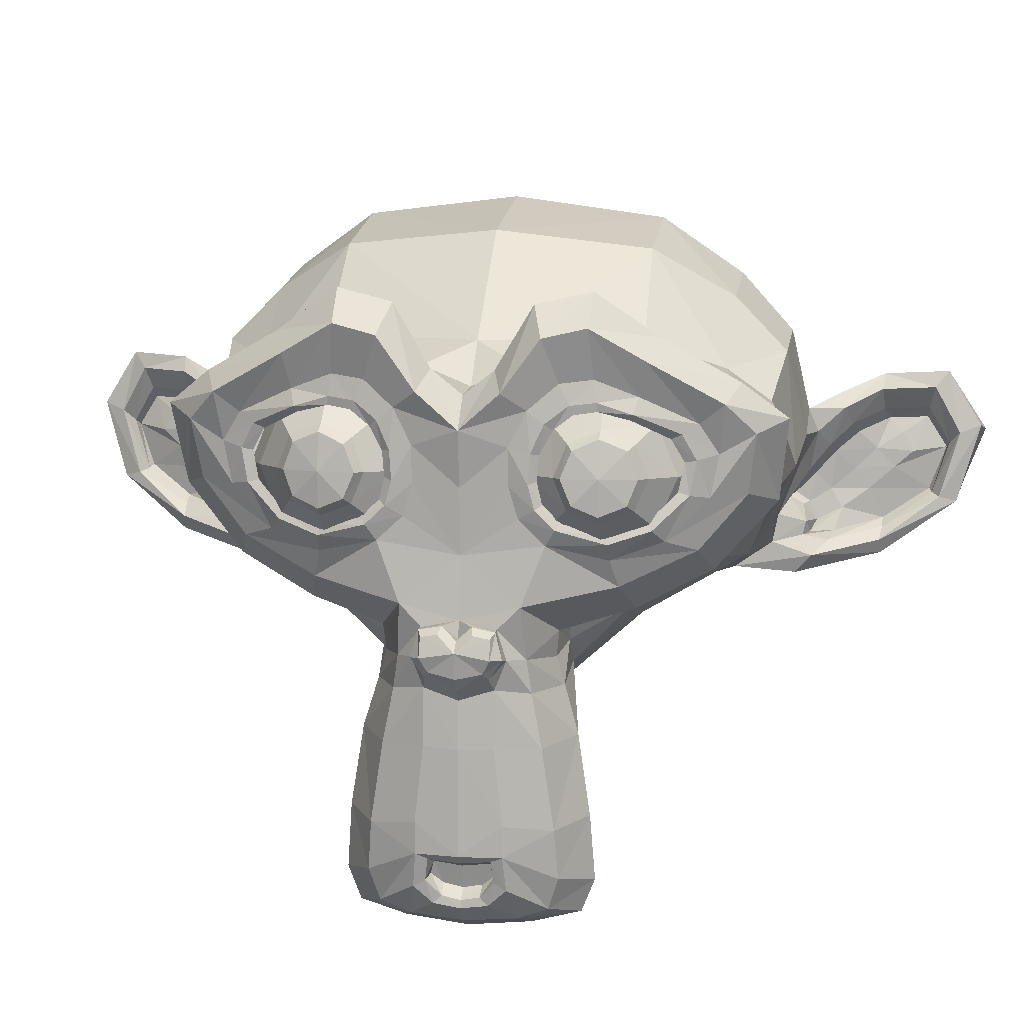
<metadata>
{"format":"obj","ext":"obj","renderer":"f3d","projection":"perspective","resolution":1024,"background":"white","views":[{"elev":12.0,"azim":51.4,"up":"+Y"}]}
</metadata>
<code>
o Monkey
v 1.558 1.541 0.4808
v 0.3311 1.541 1.596
v 1.536 1.436 0.329
v 0.182 1.436 1.56
v 1.478 1.373 0.1816
v 0.04072 1.373 1.489
v 1.299 1.256 0.4384
v 0.3134 1.256 1.335
v 1.392 1.339 0.5397
v 0.4055 1.339 1.436
v 1.464 1.481 0.6166
v 0.4752 1.481 1.515
v 1.364 1.546 0.7363
v 0.6037 1.546 1.428
v 1.229 1.444 0.7288
v 0.6091 1.444 1.293
v 1.1 1.382 0.6724
v 0.5652 1.382 1.158
v 0.9995 1.68 0.7481
v 0.65 1.68 1.066
v 1.144 1.69 0.7874
v 0.6755 1.69 1.213
v 1.312 1.7 0.772
v 0.6442 1.7 1.379
v 1.346 1.86 0.716
v 0.5853 1.86 1.408
v 1.2 1.937 0.697
v 0.5801 1.937 1.261
v 1.064 1.981 0.6337
v 0.53 1.981 1.12
v 1.249 2.101 0.3837
v 0.2636 2.101 1.28
v 1.351 2.035 0.4946
v 0.3645 2.035 1.391
v 1.438 1.922 0.5881
v 0.4492 1.922 1.487
v 1.539 1.855 0.4605
v 0.3126 1.855 1.576
v 1.507 1.929 0.2971
v 0.153 1.929 1.529
v 1.443 1.972 0.1428
v 0.005477 1.972 1.45
v 1.536 1.667 0.05955
v -0.08624 1.667 1.535
v 1.582 1.679 0.2269
v 0.076 1.679 1.596
v 1.586 1.693 0.4177
v 0.2656 1.693 1.618
v 1.592 1.698 0.4887
v 0.3357 1.698 1.631
v 1.555 1.831 0.5222
v 0.3725 1.831 1.598
v 1.475 1.889 0.6293
v 0.4867 1.889 1.528
v 1.401 1.836 0.7342
v 0.5982 1.836 1.464
v 1.371 1.704 0.7815
v 0.648 1.704 1.439
v 1.416 1.579 0.7509
v 0.6133 1.579 1.481
v 1.501 1.704 0.6571
v 0.512 1.704 1.556
v 1.497 1.523 0.653
v 0.5082 1.523 1.552
v 1.571 1.574 0.5388
v 0.3876 1.574 1.615
v 0.8846 2.056 0.9728
v 0.9783 1.911 1.076
v 1.007 -0.01054 1.107
v 1.024 0.6655 1.126
v 1.024 0.911 1.126
v 0.9911 -0.2173 1.09
v 0.7319 2.063 0.8048
v 0.6089 2.263 0.6696
v -0.7027 2.618 -0.7727
v -1.013 1.944 -1.114
v -0.9702 1.17 -1.067
v -0.3396 0.4136 -0.3734
v 1.08 0.8791 0.536
v 0.4312 0.8791 1.126
v 1.163 0.3613 0.4802
v 0.3679 0.3613 1.203
v 1.225 -0.04407 0.4551
v 0.337 -0.04407 1.263
v 1.233 -0.3809 0.4265
v 0.3078 -0.3809 1.268
v 1.187 -0.5503 0.4746
v 0.36 -0.5503 1.227
v 1.037 -0.6036 0.6684
v 0.5671 -0.6036 1.096
v 0.8228 -0.6278 0.9049
v 1.301 0.9865 0.2318
v 0.1075 0.9865 1.317
v 1.536 1.183 -0.06341
v -0.2086 1.183 1.523
v 1.691 1.512 -0.338
v -0.4967 1.512 1.651
v 1.81 1.935 -0.2774
v -0.4476 1.935 1.776
v 1.7 2.114 -0.06725
v -0.228 2.114 1.686
v 1.482 2.333 0.2555
v 0.1139 2.333 1.5
v 1.296 2.551 0.5133
v 0.3882 2.551 1.339
v 1.124 2.492 0.7321
v 0.6223 2.492 1.188
v 0.9992 2.182 0.8703
v 0.7718 2.182 1.077
v 1.181 2.005 0.8259
v 0.7102 2.005 1.254
v 1.119 1.827 0.8884
v 0.7785 1.827 1.198
v 1.244 1.36 0.762
v 0.6408 1.36 1.31
v 1.413 1.284 0.5072
v 0.371 1.284 1.455
v 1.555 1.369 0.2842
v 0.1356 1.369 1.575
v 1.668 1.575 0.09947
v -0.05897 1.575 1.67
v 1.695 1.786 0.06832
v -0.09252 1.786 1.693
v 1.648 1.934 0.1575
v 0.000725 1.934 1.655
v 1.496 2.068 0.4051
v 0.2615 2.068 1.528
v 1.272 2.132 0.7057
v 0.5819 2.132 1.334
v 1.011 -0.1744 1.111
v 1.157 -0.1748 0.9544
v 0.8405 -0.1748 1.243
v 1.151 -0.351 0.9242
v 0.811 -0.351 1.234
v 1.069 -0.4404 0.9738
v 0.8681 -0.4404 1.157
v 0.9646 -0.463 1.061
v 0.9855 0.9049 1.084
v 0.9683 0.9916 1.065
v 1.11 0.9533 0.9486
v 0.8392 0.9533 1.194
v 1.148 0.8063 0.9185
v 0.8057 0.8063 1.23
v 1.106 0.6568 0.9599
v 0.8508 0.6568 1.192
v 1.401 1.142 0.436
v 0.3013 1.142 1.436
v 1.606 1.312 0.1129
v -0.03983 1.312 1.61
v 1.732 1.581 -0.08925
v -0.2529 1.581 1.716
v 1.802 1.882 -0.06872
v -0.2392 1.882 1.788
v 1.759 2.034 0.09881
v -0.0683 2.034 1.761
v 1.555 2.244 0.4176
v 0.2684 2.244 1.588
v 1.4 2.4 0.6392
v 0.5037 2.4 1.454
v 1.265 2.352 0.811
v 0.6875 2.352 1.336
v 1.136 2.092 0.9503
v 0.8384 2.092 1.221
v 1.181 1.062 0.8629
v 0.7472 1.062 1.257
v 1.219 0.354 0.7591
v 0.6402 0.354 1.285
v 1.268 -0.05756 0.7208
v 0.5975 -0.05756 1.33
v 1.268 -0.3083 0.694
v 0.5707 -0.3083 1.329
v 1.213 -0.4761 0.7088
v 0.5908 -0.4761 1.274
v 1.099 -0.5343 0.8158
v 0.7081 -0.5343 1.171
v 0.9107 -0.556 1.001
v 0.9432 1.301 1.037
v 0.9503 1.629 1.045
v 1.37 2.15 0.5737
v 0.4413 2.15 1.418
v 1.146 1.482 0.8473
v 0.7349 1.482 1.221
v 1.115 1.642 0.8825
v 0.7728 1.642 1.194
v 1.158 -0.01574 0.9529
v 0.8389 -0.01574 1.243
v 1.119 0.3676 0.9729
v 0.8625 0.3676 1.206
v 0.999 0.3621 1.099
v 0.9876 0.6026 1.086
v 1.137 0.725 1.019
v 0.9065 0.725 1.229
v 1.193 0.8238 0.9804
v 0.863 0.8238 1.28
v 1.149 0.9552 0.9859
v 0.8727 0.9552 1.237
v 1.063 0.976 1.061
v 0.9553 0.976 1.158
v 1.063 0.8634 1.169
v 1.108 0.9467 1.091
v 0.9814 0.9467 1.206
v 1.169 0.933 1.037
v 0.9215 0.933 1.262
v 1.189 0.8342 1.054
v 0.9362 0.8342 1.283
v 1.147 0.7625 1.064
v 0.951 0.7625 1.243
v 1.051 0.7312 1.156
v 1.087 0.6027 0.5044
v 0.3991 0.6027 1.13
v 1.153 0.7902 0.8002
v 0.6874 0.7902 1.224
v 1.167 0.6218 0.7789
v 0.6649 0.6218 1.236
v 1.061 0.7438 0.5357
v 0.4328 0.7438 1.107
v 0.9607 -0.4228 1.056
v 1.033 -0.4014 0.9963
v 0.8939 -0.4014 1.123
v 1.106 -0.3175 0.963
v 0.8539 -0.3175 1.192
v 1.107 -0.2015 0.9856
v 0.8763 -0.2015 1.195
v 0.9305 -0.2607 1.023
v 1.035 -0.2426 0.93
v 0.8277 -0.2426 1.119
v 1.041 -0.3111 0.9085
v 0.8058 -0.3111 1.122
v 0.9866 -0.3617 0.9401
v 0.8424 -0.3617 1.071
v 0.9132 -0.382 1.004
v 1.198 1.656 0.8331
v 0.7159 1.656 1.272
v 1.224 1.535 0.8119
v 0.6923 1.535 1.295
v 1.39 2.044 0.5747
v 0.4404 2.044 1.439
v 1.311 2.03 0.6779
v 0.5506 2.03 1.37
v 1.512 1.99 0.4525
v 0.3072 1.99 1.548
v 1.615 1.887 0.2358
v 0.08181 1.887 1.63
v 1.651 1.761 0.1735
v 0.01635 1.761 1.66
v 1.636 1.593 0.2038
v 0.04788 1.593 1.648
v 1.556 1.431 0.3683
v 0.2192 1.431 1.583
v 1.444 1.369 0.5483
v 0.4091 1.369 1.489
v 1.3 1.441 0.7492
v 0.6227 1.441 1.365
v 1.202 1.802 0.8207
v 0.7032 1.802 1.274
v 1.241 1.943 0.7685
v 0.6475 1.943 1.309
v 1.255 1.911 0.7261
v 0.604 1.911 1.318
v 1.213 1.794 0.7735
v 0.6551 1.794 1.281
v 1.305 1.469 0.7111
v 0.5843 1.469 1.366
v 1.432 1.411 0.5393
v 0.4013 1.411 1.477
v 1.529 1.465 0.3793
v 0.2327 1.465 1.558
v 1.594 1.609 0.2384
v 0.08633 1.609 1.609
v 1.604 1.749 0.2071
v 0.05425 1.749 1.617
v 1.572 1.863 0.265
v 0.1149 1.863 1.59
v 1.491 1.96 0.4496
v 0.3063 1.96 1.527
v 1.32 1.985 0.659
v 0.531 1.985 1.376
v 1.39 2 0.5677
v 0.4335 2 1.437
v 1.231 1.557 0.7702
v 0.6501 1.557 1.298
v 1.207 1.665 0.783
v 0.6651 1.665 1.276
v 0.9052 2.16 0.6311
v 0.5425 2.16 0.9609
v 1.022 2.423 0.556
v 0.4567 2.423 1.07
v 1.175 2.468 0.3578
v 0.2448 2.468 1.204
v 1.273 2.247 0.145
v 0.02373 2.247 1.281
v 1.495 2.068 -0.2202
v -0.3608 2.068 1.467
v 1.611 1.907 -0.4073
v -0.5581 1.907 1.566
v 1.514 1.511 -0.491
v -0.6322 1.511 1.461
v 1.353 1.175 -0.2527
v -0.3798 1.175 1.323
v 1.142 0.9597 0.1091
v 0.000456 0.9597 1.147
v 0.2305 2.745 0.2535
v -0.218 2.86 -0.2397
v -0.7514 0.6983 -0.8263
v 0.2043 0.3237 0.2247
v 0.6833 -0.5909 0.7514
v 0.5488 -0.3058 0.6035
v 0.4805 0.06663 0.5284
v 0.3918 0.2582 0.4309
v 1.255 1.55 -0.8882
v -1.003 1.55 1.165
v 1.057 1.653 -1.161
v -1.256 1.653 0.9425
v 0.5109 1.59 -1.573
v -1.614 1.59 0.3596
v -0.319 1.833 -1.473
v -1.436 1.833 -0.4571
v 1.057 1.072 -0.7619
v -0.8586 1.072 0.9803
v 0.6766 0.8964 -1.027
v -1.087 0.8964 0.5763
v 0.4135 1.064 -1.386
v -1.419 1.064 0.2804
v -0.3816 1.154 -1.326
v -1.284 1.154 -0.5055
v 0.8933 0.4486 0.3176
v 0.2316 0.4486 0.9194
v 0.6286 0.3469 0.2379
v 0.1773 0.3469 0.6483
v 0.9851 -0.2144 0.3086
v 0.2139 -0.2144 1.01
v 0.9303 0.1547 0.325
v 0.2354 0.1547 0.9569
v 1.046 -0.4956 0.3382
v 0.2377 -0.4956 1.073
v 0.7618 -0.2497 0.4368
v 0.3627 -0.2497 0.7998
v 0.6926 0.1209 0.3866
v 0.3192 0.1209 0.7261
v 0.8893 -0.5508 0.5273
v 0.4407 -0.5508 0.9352
v 0.8668 0.6334 0.265
v 0.1817 0.6334 0.8881
v 0.9718 0.7855 0.3763
v 0.2825 0.7855 1.003
v 1.002 0.8711 0.4019
v 0.3052 0.8711 1.036
v 0.5372 0.4628 -0.01393
v -0.06477 0.4628 0.5335
v 0.09635 0.5281 -0.6498
v -0.656 0.5281 0.03436
v -0.2297 0.7917 -1.116
v -1.089 0.7917 -0.3344
v -0.02569 2.534 -1.188
v -1.18 2.534 -0.1381
v 0.3634 2.761 -0.7619
v -0.7929 2.761 0.2896
v 0.7458 2.653 -0.3438
v -0.4129 2.653 0.7099
v 1.054 2.248 -0.02238
v -0.1221 2.248 1.047
v 1.356 1.928 -0.603
v -0.7287 1.928 1.292
v 1.21 2.088 -0.4356
v -0.5483 2.088 1.163
v 0.9157 2.395 -0.7697
v -0.8529 2.395 0.8386
v 1.132 2.123 -0.9306
v -1.034 2.123 1.039
v 0.8465 2.176 -1.253
v -1.328 2.176 0.7239
v 0.5924 2.463 -1.127
v -1.178 2.463 0.4829
v 0.2898 2.256 -1.447
v -1.468 2.256 0.1514
v 0.5743 2.045 -1.512
v -1.56 2.045 0.4285
v 0.1021 1.661 -1.568
v -1.571 1.661 -0.04692
v 0.01787 1.063 -1.322
v -1.317 1.063 -0.1074
v 0.8519 1.741 -1.385
v -1.459 1.741 0.7168
v 0.7947 0.7878 -0.2634
v -0.3375 0.7878 0.7661
v 0.3728 0.7598 -0.8236
v -0.8552 0.7598 0.2931
v 0.8873 1.805 -1.561
v -1.638 1.805 0.7355
v 0.8911 0.8675 -1.269
v -1.348 0.8675 0.7668
v 1.032 0.9296 -1.778
v -1.868 0.9296 0.8593
v 1.2 1.188 -2.192
v -2.296 1.188 0.9868
v 1.257 1.604 -2.31
v -2.418 1.604 1.032
v 1.119 1.899 -2.19
v -2.286 1.899 0.9068
v 0.9711 1.901 -1.844
v -1.927 1.901 0.7921
v 1.006 1.825 -1.792
v -1.88 1.825 0.8313
v 1.11 1.817 -2.096
v -2.192 1.817 0.9061
v 1.2 1.566 -2.203
v -2.307 1.566 0.9858
v 1.159 1.216 -2.097
v -2.197 1.216 0.9555
v 1.055 1.008 -1.741
v -1.833 1.008 0.8852
v 0.965 0.9657 -1.314
v -1.399 0.9657 0.8362
v 0.9497 1.74 -1.561
v -1.644 1.74 0.7976
v 0.9197 1.64 -1.658
v -1.737 1.64 0.7585
v 0.9446 1.028 -1.466
v -1.549 1.028 0.8015
v 1.002 1.065 -1.819
v -1.906 1.065 0.8254
v 1.089 1.23 -2.115
v -2.208 1.23 0.8837
v 1.124 1.502 -2.207
v -2.303 1.502 0.9101
v 1.05 1.696 -2.119
v -2.209 1.696 0.8442
v 0.9574 1.705 -1.863
v -1.945 1.705 0.7766
v 0.8838 1.617 -1.427
v -1.504 1.617 0.7446
v 0.8029 1.396 -1.455
v -1.525 1.396 0.6614
v 0.735 1.248 -1.375
v -1.438 1.248 0.6015
v 0.7775 1.204 -1.439
v -1.506 1.204 0.6377
v 0.8103 1.113 -1.426
v -1.496 1.113 0.6716
v 0.8157 1.043 -1.397
v -1.468 1.043 0.6797
v 0.9344 1.17 -1.057
v -1.141 1.17 0.83
v 0.8131 1.035 -1.17
v -1.242 1.035 0.6986
v 0.7963 1.175 -1.228
v -1.298 1.175 0.6764
v 0.8592 1.461 -1.325
v -1.401 1.461 0.7297
v 0.8705 1.53 -1.536
v -1.612 1.53 0.721
v 0.833 1.482 -1.625
v -1.697 1.482 0.6753
v 0.7852 1.045 -1.485
v -1.553 1.045 0.6409
v 0.7939 1.109 -1.529
v -1.597 1.109 0.6455
v 0.7574 1.206 -1.509
v -1.574 1.206 0.611
v 0.703 1.255 -1.455
v -1.515 1.255 0.562
v 0.7699 1.364 -1.538
v -1.604 1.364 0.6207
v 0.927 1.644 -1.942
v -2.021 1.644 0.7389
v 1.011 1.637 -2.153
v -2.239 1.637 0.803
v 1.084 1.472 -2.231
v -2.323 1.472 0.8673
v 1.048 1.244 -2.139
v -2.228 1.244 0.8408
v 0.9514 1.098 -1.878
v -1.959 1.098 0.7693
v 0.8922 1.058 -1.561
v -1.639 1.058 0.7403
v 0.8822 1.583 -1.748
v -1.824 1.583 0.7126
v 0.8181 1.273 -1.609
v -1.679 1.273 0.662
v 0.8677 1.172 -1.643
v -1.718 1.172 0.7081
v 0.9196 1.268 -1.803
v -1.882 1.268 0.7447
v 0.8764 1.379 -1.727
v -1.803 1.379 0.7088
v 0.9256 1.485 -1.844
v -1.923 1.485 0.7468
v 0.9784 1.378 -1.933
v -2.017 1.378 0.7908
v 1.028 1.461 -2.023
v -2.112 1.461 0.8314
v 0.9819 1.563 -1.981
v -2.065 1.563 0.7898
v 0.8335 1.722 -1.996
v -2.066 1.722 0.6406
v 1.042 1.758 -2.335
v -2.423 1.758 0.8161
v 1.197 1.568 -2.417
v -2.52 1.568 0.963
v 1.119 1.262 -2.334
v -2.43 1.262 0.8931
v 0.8842 1.041 -1.954
v -2.029 1.041 0.695
v 0.7081 0.9869 -1.51
v -1.57 0.9868 0.5619
v 0.7029 1.637 -1.667
v -1.726 1.637 0.5418
f 47 1 3 45
f 4 2 48 46
f 45 3 5 43
f 6 4 46 44
f 3 9 7 5
f 8 10 4 6
f 1 11 9 3
f 10 12 2 4
f 11 13 15 9
f 16 14 12 10
f 9 15 17 7
f 18 16 10 8
f 15 21 19 17
f 20 22 16 18
f 13 23 21 15
f 22 24 14 16
f 23 25 27 21
f 28 26 24 22
f 21 27 29 19
f 30 28 22 20
f 27 33 31 29
f 32 34 28 30
f 25 35 33 27
f 34 36 26 28
f 35 37 39 33
f 40 38 36 34
f 33 39 41 31
f 42 40 34 32
f 39 45 43 41
f 44 46 40 42
f 37 47 45 39
f 46 48 38 40
f 47 37 51 49
f 52 38 48 50
f 37 35 53 51
f 54 36 38 52
f 35 25 55 53
f 56 26 36 54
f 25 23 57 55
f 58 24 26 56
f 23 13 59 57
f 60 14 24 58
f 13 11 63 59
f 64 12 14 60
f 11 1 65 63
f 66 2 12 64
f 1 47 49 65
f 50 48 2 66
f 61 65 49
f 50 66 62
f 63 65 61
f 62 66 64
f 61 59 63
f 64 60 62
f 61 57 59
f 60 58 62
f 61 55 57
f 58 56 62
f 61 53 55
f 56 54 62
f 61 51 53
f 54 52 62
f 61 49 51
f 52 50 62
f 89 174 176 91
f 176 175 90 91
f 87 172 174 89
f 175 173 88 90
f 85 170 172 87
f 173 171 86 88
f 83 168 170 85
f 171 169 84 86
f 81 166 168 83
f 169 167 82 84
f 79 92 146 164
f 147 93 80 165
f 92 94 148 146
f 149 95 93 147
f 94 96 150 148
f 151 97 95 149
f 96 98 152 150
f 153 99 97 151
f 98 100 154 152
f 155 101 99 153
f 100 102 156 154
f 157 103 101 155
f 102 104 158 156
f 159 105 103 157
f 104 106 160 158
f 161 107 105 159
f 106 108 162 160
f 163 109 107 161
f 108 67 68 162
f 68 67 109 163
f 110 128 160 162
f 161 129 111 163
f 128 179 158 160
f 159 180 129 161
f 126 156 158 179
f 159 157 127 180
f 124 154 156 126
f 157 155 125 127
f 122 152 154 124
f 155 153 123 125
f 120 150 152 122
f 153 151 121 123
f 118 148 150 120
f 151 149 119 121
f 116 146 148 118
f 149 147 117 119
f 114 164 146 116
f 147 165 115 117
f 114 181 177 164
f 177 182 115 165
f 110 162 68 112
f 68 163 111 113
f 112 68 178 183
f 178 68 113 184
f 177 181 183 178
f 184 182 177 178
f 135 137 176 174
f 176 137 136 175
f 133 135 174 172
f 175 136 134 173
f 131 133 172 170
f 173 134 132 171
f 166 187 185 168
f 186 188 167 169
f 131 170 168 185
f 169 171 132 186
f 144 190 189 187
f 189 190 145 188
f 185 187 189 69
f 189 188 186 69
f 130 131 185 69
f 186 132 130 69
f 142 193 191 144
f 192 194 143 145
f 140 195 193 142
f 194 196 141 143
f 139 197 195 140
f 196 198 139 141
f 138 71 197 139
f 198 71 138 139
f 190 144 191 70
f 192 145 190 70
f 70 191 206 208
f 207 192 70 208
f 71 199 200 197
f 201 199 71 198
f 197 200 202 195
f 203 201 198 196
f 195 202 204 193
f 205 203 196 194
f 193 204 206 191
f 207 205 194 192
f 199 204 202 200
f 203 205 199 201
f 199 208 206 204
f 207 208 199 205
f 139 140 164 177
f 165 141 139 177
f 140 142 211 164
f 212 143 141 165
f 142 144 213 211
f 214 145 143 212
f 144 187 166 213
f 167 188 145 214
f 81 209 213 166
f 214 210 82 167
f 209 215 211 213
f 212 216 210 214
f 79 164 211 215
f 212 165 80 216
f 131 130 72 222
f 72 130 132 223
f 133 131 222 220
f 223 132 134 221
f 135 133 220 218
f 221 134 136 219
f 137 135 218 217
f 219 136 137 217
f 217 218 229 231
f 230 219 217 231
f 218 220 227 229
f 228 221 219 230
f 220 222 225 227
f 226 223 221 228
f 222 72 224 225
f 224 72 223 226
f 224 231 229 225
f 230 231 224 226
f 225 229 227
f 228 230 226
f 183 181 234 232
f 235 182 184 233
f 112 183 232 254
f 233 184 113 255
f 110 112 254 256
f 255 113 111 257
f 181 114 252 234
f 253 115 182 235
f 114 116 250 252
f 251 117 115 253
f 116 118 248 250
f 249 119 117 251
f 118 120 246 248
f 247 121 119 249
f 120 122 244 246
f 245 123 121 247
f 122 124 242 244
f 243 125 123 245
f 124 126 240 242
f 241 127 125 243
f 126 179 236 240
f 237 180 127 241
f 179 128 238 236
f 239 129 180 237
f 128 110 256 238
f 257 111 129 239
f 238 256 258 276
f 259 257 239 277
f 236 238 276 278
f 277 239 237 279
f 240 236 278 274
f 279 237 241 275
f 242 240 274 272
f 275 241 243 273
f 244 242 272 270
f 273 243 245 271
f 246 244 270 268
f 271 245 247 269
f 248 246 268 266
f 269 247 249 267
f 250 248 266 264
f 267 249 251 265
f 252 250 264 262
f 265 251 253 263
f 234 252 262 280
f 263 253 235 281
f 256 254 260 258
f 261 255 257 259
f 254 232 282 260
f 283 233 255 261
f 232 234 280 282
f 281 235 233 283
f 67 108 284 73
f 285 109 67 73
f 108 106 286 284
f 287 107 109 285
f 106 104 288 286
f 289 105 107 287
f 104 102 290 288
f 291 103 105 289
f 102 100 292 290
f 293 101 103 291
f 100 98 294 292
f 295 99 101 293
f 98 96 296 294
f 297 97 99 295
f 96 94 298 296
f 299 95 97 297
f 94 92 300 298
f 301 93 95 299
f 308 309 328 338
f 329 309 308 339
f 307 308 338 336
f 339 308 307 337
f 306 307 336 340
f 337 307 306 341
f 89 91 306 340
f 306 91 90 341
f 87 89 340 334
f 341 90 88 335
f 85 87 334 330
f 335 88 86 331
f 83 85 330 332
f 331 86 84 333
f 330 336 338 332
f 339 337 331 333
f 330 334 340 336
f 341 335 331 337
f 326 332 338 328
f 339 333 327 329
f 81 83 332 326
f 333 84 82 327
f 209 342 344 215
f 345 343 210 216
f 81 326 342 209
f 343 327 82 210
f 79 215 344 346
f 345 216 80 347
f 79 346 300 92
f 301 347 80 93
f 77 324 352 304
f 353 325 77 304
f 304 352 350 78
f 351 353 304 78
f 78 350 348 305
f 349 351 78 305
f 305 348 328 309
f 329 349 305 309
f 326 328 348 342
f 349 329 327 343
f 296 298 318 310
f 319 299 297 311
f 76 316 324 77
f 325 317 76 77
f 302 358 356 303
f 357 359 302 303
f 303 356 354 75
f 355 357 303 75
f 75 354 316 76
f 317 355 75 76
f 292 294 362 364
f 363 295 293 365
f 364 362 368 366
f 369 363 365 367
f 366 368 370 372
f 371 369 367 373
f 372 370 376 374
f 377 371 373 375
f 314 378 374 376
f 375 379 315 377
f 316 354 374 378
f 375 355 317 379
f 354 356 372 374
f 373 357 355 375
f 356 358 366 372
f 367 359 357 373
f 358 360 364 366
f 365 361 359 367
f 290 292 364 360
f 365 293 291 361
f 74 360 358 302
f 359 361 74 302
f 284 286 288 290
f 289 287 285 291
f 284 290 360 74
f 361 291 285 74
f 73 284 74
f 74 285 73
f 294 296 310 362
f 311 297 295 363
f 310 312 368 362
f 369 313 311 363
f 312 382 370 368
f 371 383 313 369
f 314 376 370 382
f 371 377 315 383
f 348 350 386 384
f 387 351 349 385
f 318 384 386 320
f 387 385 319 321
f 298 300 384 318
f 385 301 299 319
f 300 344 342 384
f 343 345 301 385
f 342 348 384
f 385 349 343
f 300 346 344
f 345 347 301
f 314 322 380 378
f 381 323 315 379
f 316 378 380 324
f 381 379 317 325
f 320 386 380 322
f 381 387 321 323
f 350 352 380 386
f 381 353 351 387
f 324 380 352
f 353 381 325
f 400 388 414 402
f 415 389 401 403
f 400 402 404 398
f 405 403 401 399
f 398 404 406 396
f 407 405 399 397
f 396 406 408 394
f 409 407 397 395
f 394 408 410 392
f 411 409 395 393
f 392 410 412 390
f 413 411 393 391
f 410 420 418 412
f 419 421 411 413
f 408 422 420 410
f 421 423 409 411
f 406 424 422 408
f 423 425 407 409
f 404 426 424 406
f 425 427 405 407
f 402 428 426 404
f 427 429 403 405
f 402 414 416 428
f 417 415 403 429
f 318 320 444 442
f 445 321 319 443
f 320 390 412 444
f 413 391 321 445
f 310 318 442 312
f 443 319 311 313
f 382 430 414 388
f 415 431 383 389
f 412 418 440 444
f 441 419 413 445
f 438 446 444 440
f 445 447 439 441
f 434 446 438 436
f 439 447 435 437
f 432 448 446 434
f 447 449 433 435
f 430 448 432 450
f 433 449 431 451
f 414 430 450 416
f 451 431 415 417
f 312 448 430 382
f 431 449 313 383
f 312 442 446 448
f 447 443 313 449
f 442 444 446
f 447 445 443
f 416 450 452 476
f 453 451 417 477
f 450 432 462 452
f 463 433 451 453
f 432 434 460 462
f 461 435 433 463
f 434 436 458 460
f 459 437 435 461
f 436 438 456 458
f 457 439 437 459
f 438 440 454 456
f 455 441 439 457
f 440 418 474 454
f 475 419 441 455
f 428 416 476 464
f 477 417 429 465
f 426 428 464 466
f 465 429 427 467
f 424 426 466 468
f 467 427 425 469
f 422 424 468 470
f 469 425 423 471
f 420 422 470 472
f 471 423 421 473
f 418 420 472 474
f 473 421 419 475
f 458 456 480 478
f 481 457 459 479
f 478 480 482 484
f 483 481 479 485
f 484 482 488 486
f 489 483 485 487
f 486 488 490 492
f 491 489 487 493
f 464 476 486 492
f 487 477 465 493
f 452 484 486 476
f 487 485 453 477
f 452 462 478 484
f 479 463 453 485
f 458 478 462 460
f 463 479 459 461
f 454 474 480 456
f 481 475 455 457
f 472 482 480 474
f 481 483 473 475
f 470 488 482 472
f 483 489 471 473
f 468 490 488 470
f 489 491 469 471
f 466 492 490 468
f 491 493 467 469
f 464 492 466
f 467 493 465
f 392 390 504 502
f 505 391 393 503
f 394 392 502 500
f 503 393 395 501
f 396 394 500 498
f 501 395 397 499
f 398 396 498 496
f 499 397 399 497
f 400 398 496 494
f 497 399 401 495
f 388 400 494 506
f 495 401 389 507
f 494 502 504 506
f 505 503 495 507
f 494 496 500 502
f 501 497 495 503
f 496 498 500
f 501 499 497
f 314 382 388 506
f 389 383 315 507
f 314 506 504 322
f 505 507 315 323
f 320 322 504 390
f 505 323 321 391

</code>
